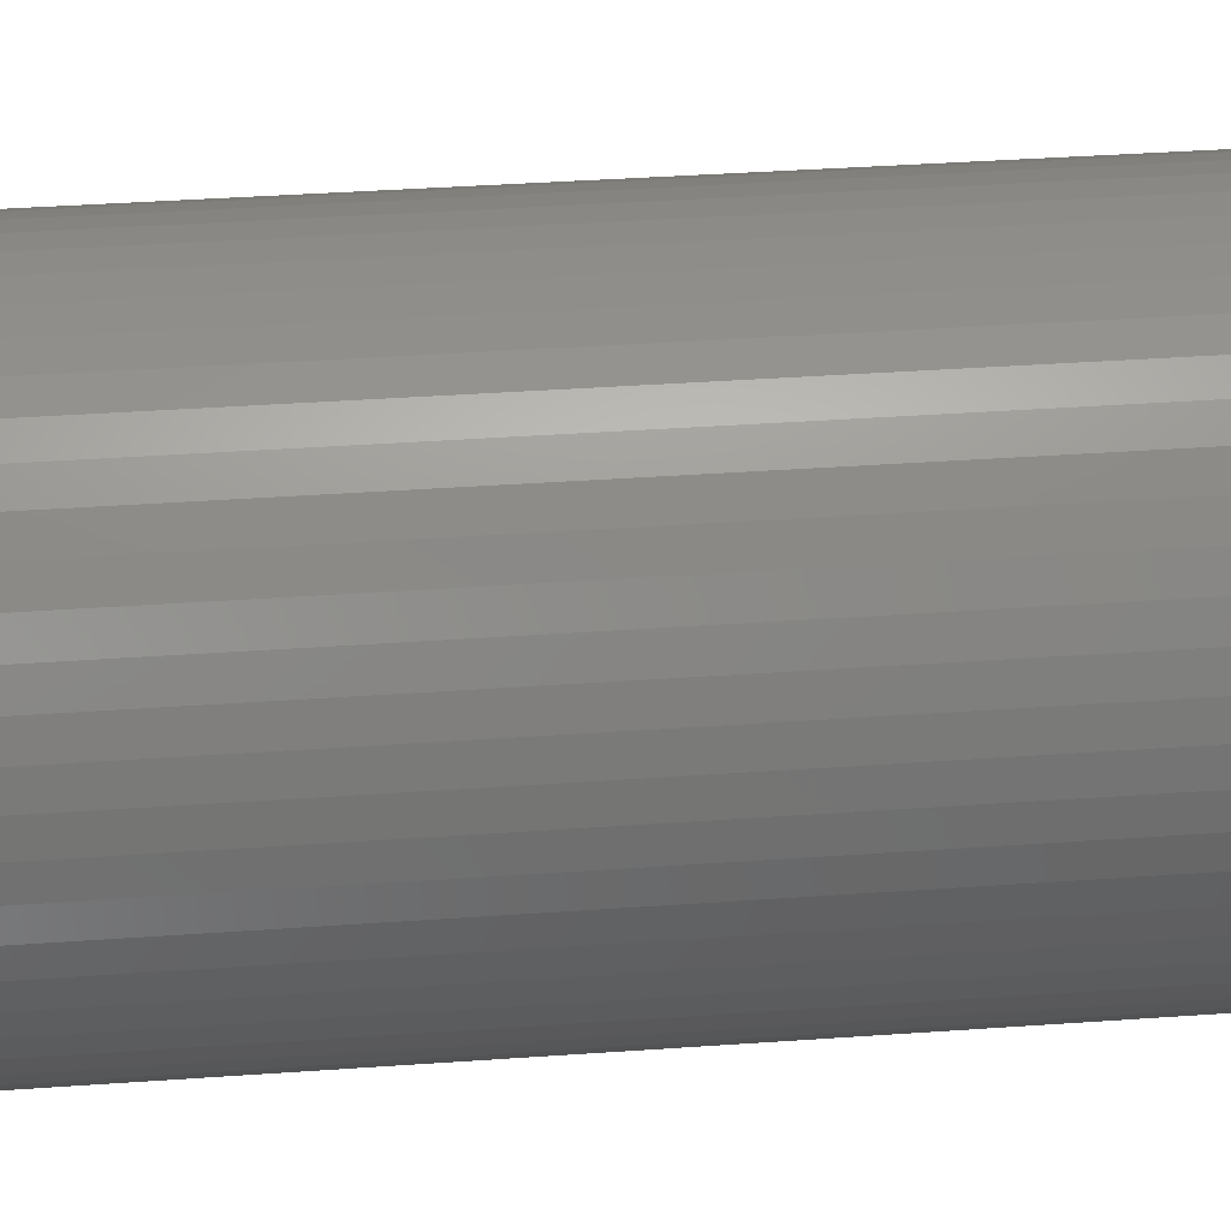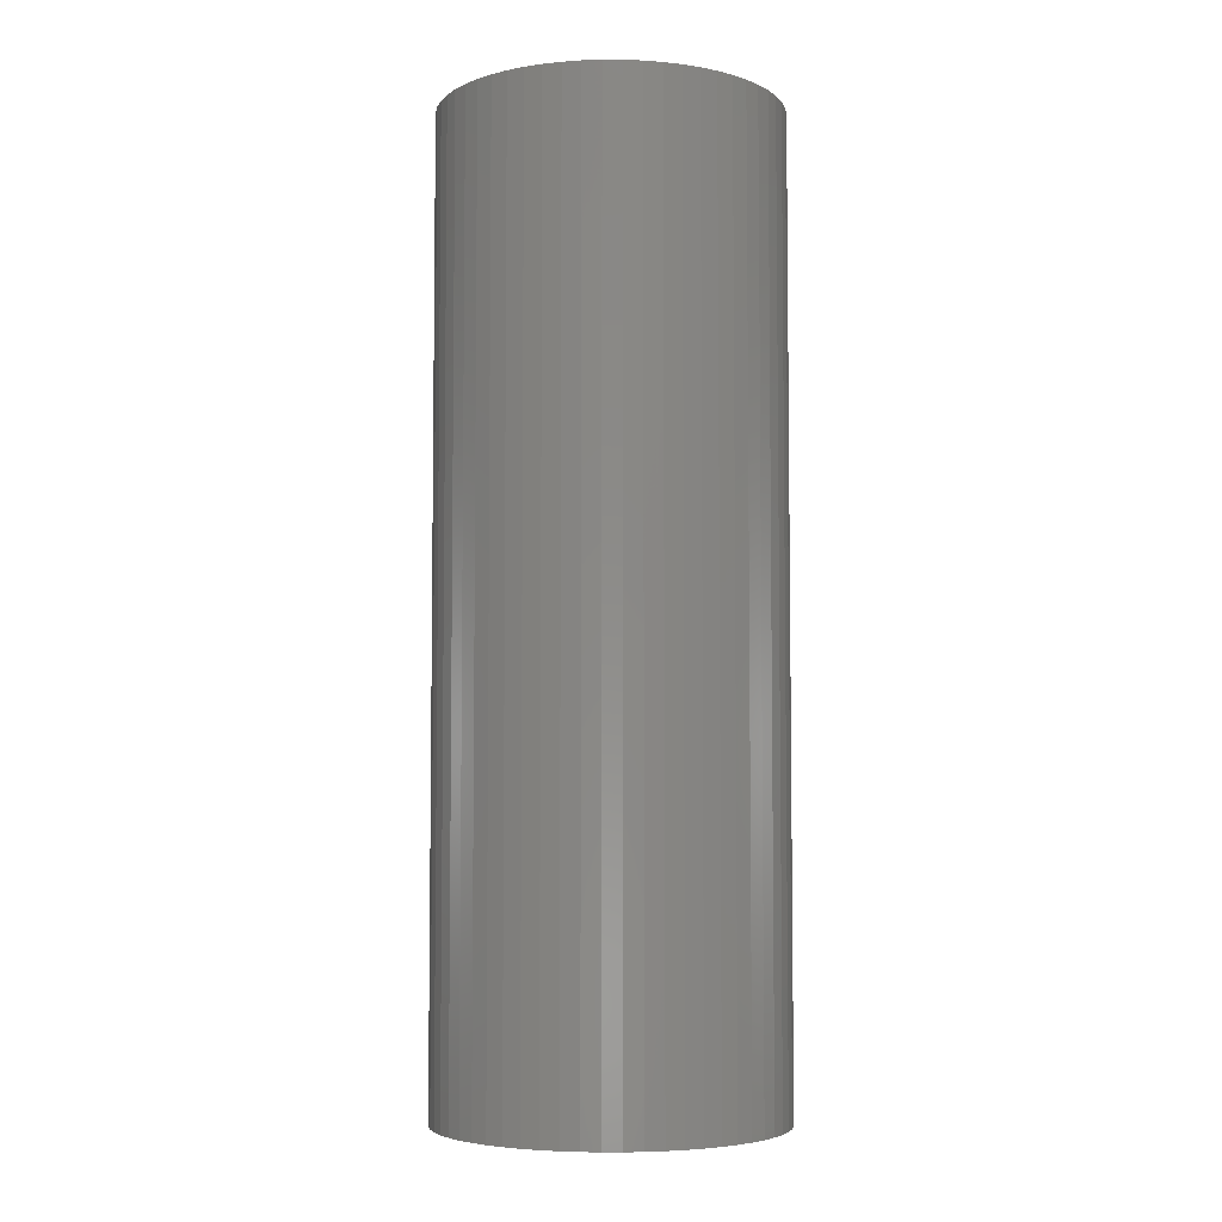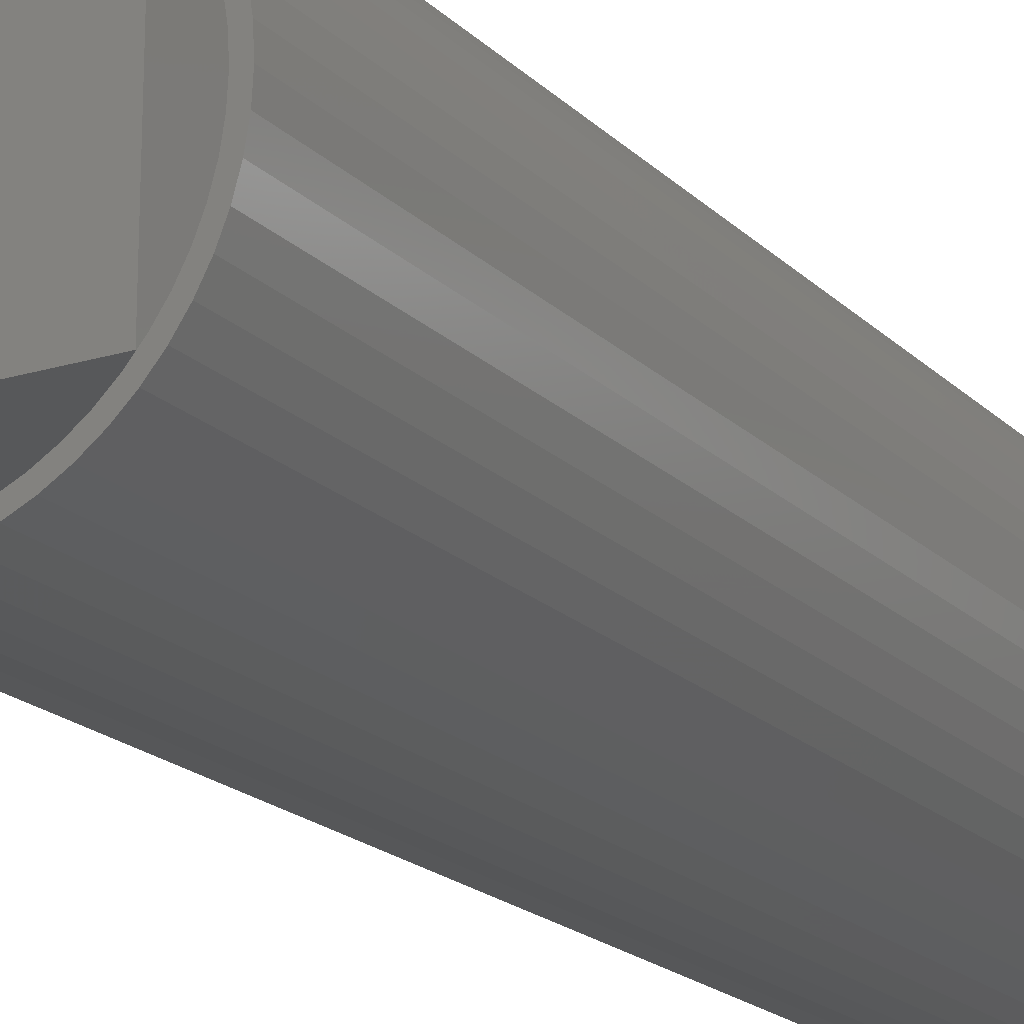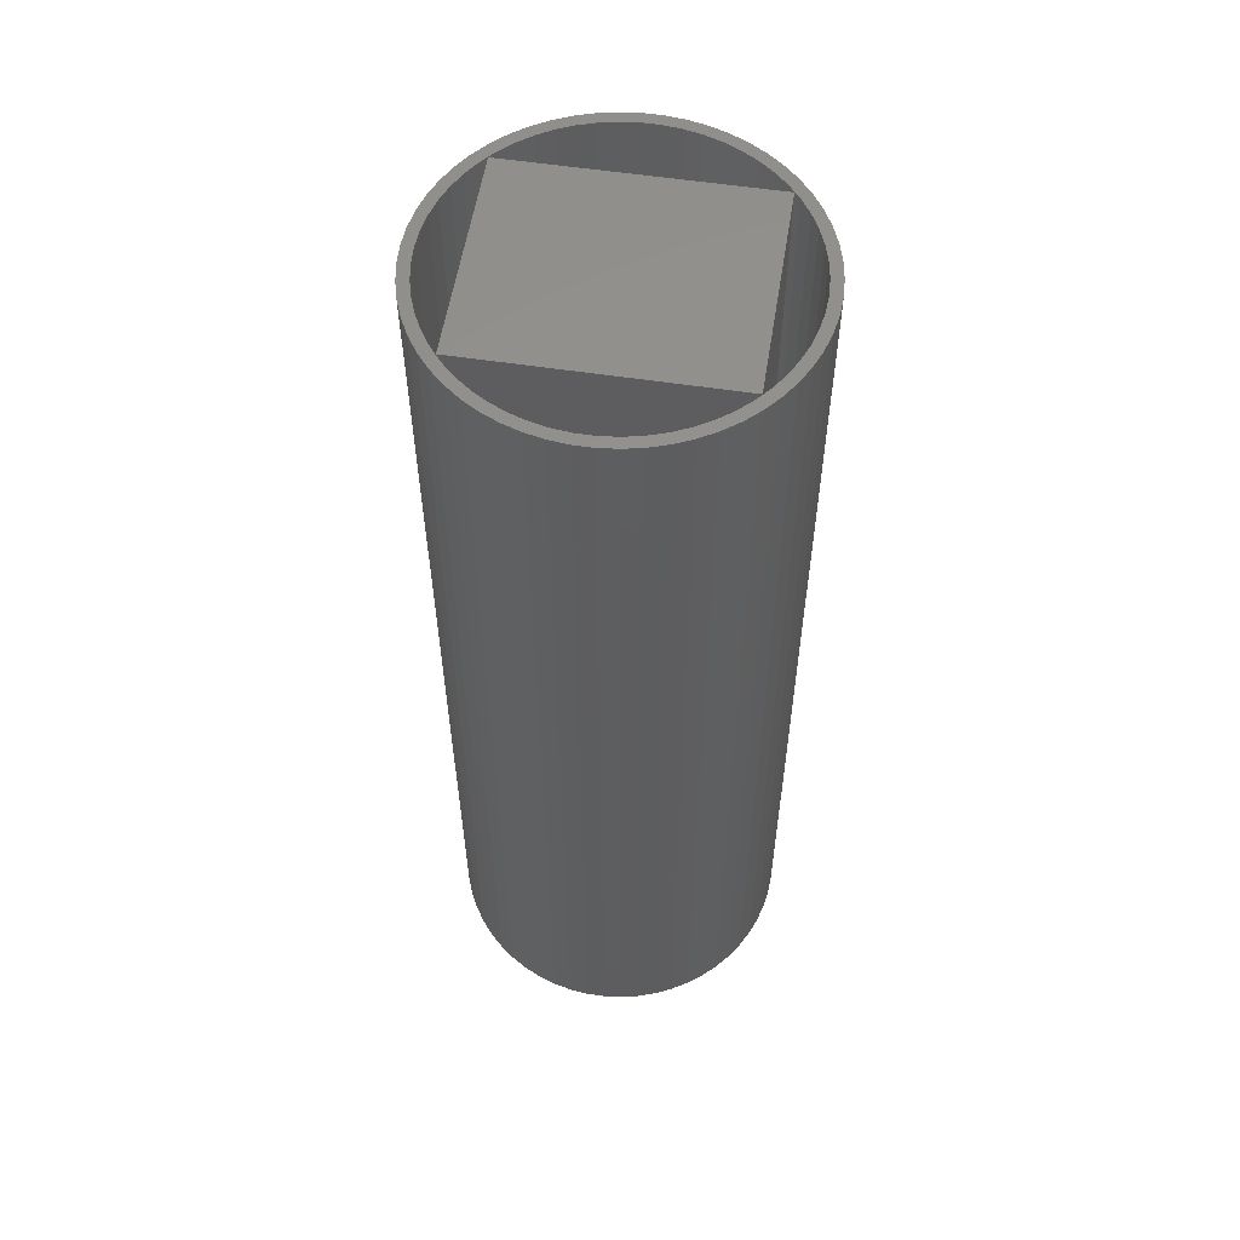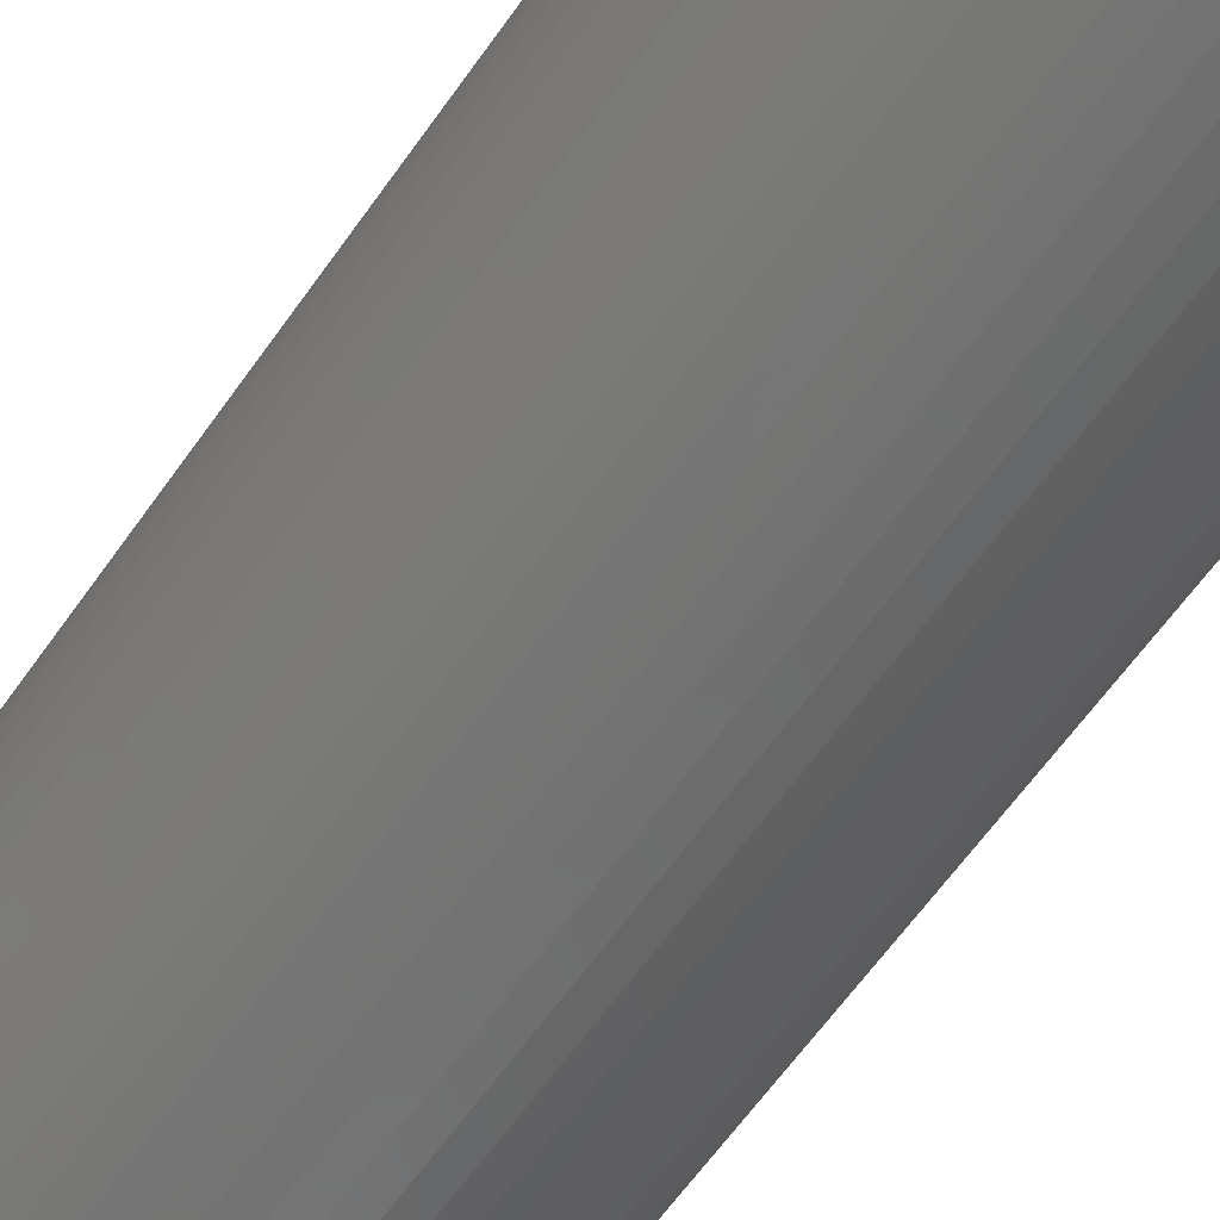
<metadata>
{"format":"stl","ext":"stl","renderer":"f3d","projection":"perspective","resolution":1024,"background":"white","views":[{"elev":32.7,"azim":-95.9,"up":"+Y"},{"elev":-5.1,"azim":18.2,"up":"+Z"},{"elev":-19.0,"azim":-149.9,"up":"+Y"},{"elev":56.6,"azim":9.0,"up":"+Z"},{"elev":-61.5,"azim":145.2,"up":"+Y"}]}
</metadata>
<code>
# stl→obj: 240 verts, 476 faces
v 0.1242 0.07476 0
v 0.1328 0.07991 0
v 0.1316 0.06088 0
v 0.1407 0.06508 0
v 0.1374 0.0463 0
v 0.1469 0.04949 0
v 0.1416 0.03117 0
v 0.1514 0.03332 0
v 0.1442 0.01568 0
v 0.1541 0.01676 0
v 0.145 6.215e-17 0
v 0.155 2.847e-17 0
v 0.1442 -0.01568 0
v 0.1541 -0.01676 0
v 0.1416 -0.03117 0
v 0.1514 -0.03332 0
v 0.1374 -0.0463 0
v 0.1469 -0.04949 0
v 0.1316 -0.06088 0
v 0.1407 -0.06508 0
v 0.1242 -0.07476 0
v 0.1328 -0.07991 0
v 0.1154 -0.08775 0
v 0.1234 -0.0938 0
v 0.1053 -0.09972 0
v 0.1125 -0.1066 0
v 0.09387 -0.1105 0
v 0.1003 -0.1181 0
v 0.08137 -0.12 0
v 0.08698 -0.1283 0
v 0.06792 -0.1281 0
v 0.0726 -0.1369 0
v 0.05367 -0.1347 0
v 0.05737 -0.144 0
v 0.03879 -0.1397 0
v 0.04147 -0.1494 0
v 0.02346 -0.1431 0
v 0.02508 -0.153 0
v 0.00785 -0.1448 0
v 0.008392 -0.1548 0
v -0.00785 -0.1448 0
v -0.008392 -0.1548 0
v -0.02346 -0.1431 0
v -0.02508 -0.153 0
v -0.03879 -0.1397 0
v -0.04147 -0.1494 0
v -0.05367 -0.1347 0
v -0.05737 -0.144 0
v -0.06792 -0.1281 0
v -0.0726 -0.1369 0
v -0.08137 -0.12 0
v -0.08698 -0.1283 0
v -0.09387 -0.1105 0
v -0.1003 -0.1181 0
v -0.1053 -0.09972 0
v -0.1125 -0.1066 0
v -0.1154 -0.08775 0
v -0.1234 -0.0938 0
v -0.1242 -0.07476 0
v -0.1328 -0.07991 0
v -0.1316 -0.06088 0
v -0.1407 -0.06508 0
v -0.1374 -0.0463 0
v -0.1469 -0.04949 0
v -0.1416 -0.03117 0
v -0.1514 -0.03332 0
v -0.1442 -0.01568 0
v -0.1541 -0.01676 0
v -0.145 8.879e-18 0
v -0.155 9.491e-18 0
v -0.1442 0.01568 0
v -0.1541 0.01676 0
v -0.1416 0.03117 0
v -0.1514 0.03332 0
v -0.1374 0.0463 0
v -0.1469 0.04949 0
v -0.1316 0.06088 0
v -0.1407 0.06508 0
v -0.1242 0.07476 0
v -0.1328 0.07991 0
v -0.1154 0.08775 0
v -0.1234 0.0938 0
v -0.1053 0.09972 0
v -0.1125 0.1066 0
v -0.09387 0.1105 0
v -0.1003 0.1181 0
v -0.08137 0.12 0
v -0.08698 0.1283 0
v -0.06792 0.1281 0
v -0.0726 0.1369 0
v -0.05367 0.1347 0
v -0.05737 0.144 0
v -0.03879 0.1397 0
v -0.04147 0.1494 0
v -0.02346 0.1431 0
v -0.02508 0.153 0
v -0.00785 0.1448 0
v -0.008392 0.1548 0
v 0.00785 0.1448 0
v 0.008392 0.1548 0
v 0.02346 0.1431 0
v 0.02508 0.153 0
v 0.03879 0.1397 0
v 0.04147 0.1494 0
v 0.05367 0.1347 0
v 0.05737 0.144 0
v 0.06792 0.1281 0
v 0.0726 0.1369 0
v 0.08137 0.12 0
v 0.08698 0.1283 0
v 0.09387 0.1105 0
v 0.1003 0.1181 0
v 0.1053 0.09972 0
v 0.1125 0.1066 0
v 0.1154 0.08775 0
v 0.1234 0.0938 0
v -0.1416 0.03117 0.875
v -0.1514 0.03332 0.875
v -0.1442 0.01568 0.875
v -0.1541 0.01676 0.875
v -0.145 8.879e-18 0.875
v -0.155 9.491e-18 0.875
v -0.1442 -0.01568 0.875
v -0.1541 -0.01676 0.875
v -0.1416 -0.03117 0.875
v -0.1514 -0.03332 0.875
v -0.1374 -0.0463 0.875
v -0.1469 -0.04949 0.875
v -0.1316 -0.06088 0.875
v -0.1407 -0.06508 0.875
v -0.1242 -0.07476 0.875
v -0.1328 -0.07991 0.875
v -0.1154 -0.08775 0.875
v -0.1234 -0.0938 0.875
v -0.1053 -0.09972 0.875
v -0.1125 -0.1066 0.875
v -0.09387 -0.1105 0.875
v -0.1003 -0.1181 0.875
v -0.08137 -0.12 0.875
v -0.08698 -0.1283 0.875
v -0.06792 -0.1281 0.875
v -0.0726 -0.1369 0.875
v -0.05367 -0.1347 0.875
v -0.05737 -0.144 0.875
v -0.03879 -0.1397 0.875
v -0.04147 -0.1494 0.875
v -0.02346 -0.1431 0.875
v -0.02508 -0.153 0.875
v -0.00785 -0.1448 0.875
v -0.008392 -0.1548 0.875
v 0.00785 -0.1448 0.875
v 0.008392 -0.1548 0.875
v 0.02346 -0.1431 0.875
v 0.02508 -0.153 0.875
v 0.03879 -0.1397 0.875
v 0.04147 -0.1494 0.875
v 0.05367 -0.1347 0.875
v 0.05737 -0.144 0.875
v 0.06792 -0.1281 0.875
v 0.0726 -0.1369 0.875
v 0.08137 -0.12 0.875
v 0.08698 -0.1283 0.875
v 0.09387 -0.1105 0.875
v 0.1003 -0.1181 0.875
v 0.1053 -0.09972 0.875
v 0.1125 -0.1066 0.875
v 0.1154 -0.08775 0.875
v 0.1234 -0.0938 0.875
v 0.1242 -0.07476 0.875
v 0.1328 -0.07991 0.875
v 0.1316 -0.06088 0.875
v 0.1407 -0.06508 0.875
v 0.1374 -0.0463 0.875
v 0.1469 -0.04949 0.875
v 0.1416 -0.03117 0.875
v 0.1514 -0.03332 0.875
v 0.1442 -0.01568 0.875
v 0.1541 -0.01676 0.875
v 0.145 2.664e-17 0.875
v 0.155 6.644e-17 0.875
v 0.1442 0.01568 0.875
v 0.1541 0.01676 0.875
v 0.1416 0.03117 0.875
v 0.1514 0.03332 0.875
v 0.1374 0.0463 0.875
v 0.1469 0.04949 0.875
v 0.1316 0.06088 0.875
v 0.1407 0.06508 0.875
v 0.1242 0.07476 0.875
v 0.1328 0.07991 0.875
v 0.1154 0.08775 0.875
v 0.1234 0.0938 0.875
v 0.1053 0.09972 0.875
v 0.1125 0.1066 0.875
v 0.09387 0.1105 0.875
v 0.1003 0.1181 0.875
v 0.08137 0.12 0.875
v 0.08698 0.1283 0.875
v 0.06792 0.1281 0.875
v 0.0726 0.1369 0.875
v 0.05367 0.1347 0.875
v 0.05737 0.144 0.875
v 0.03879 0.1397 0.875
v 0.04147 0.1494 0.875
v 0.02346 0.1431 0.875
v 0.02508 0.153 0.875
v 0.00785 0.1448 0.875
v 0.008392 0.1548 0.875
v -0.00785 0.1448 0.875
v -0.008392 0.1548 0.875
v -0.02346 0.1431 0.875
v -0.02508 0.153 0.875
v -0.03879 0.1397 0.875
v -0.04147 0.1494 0.875
v -0.05367 0.1347 0.875
v -0.05737 0.144 0.875
v -0.06792 0.1281 0.875
v -0.0726 0.1369 0.875
v -0.08137 0.12 0.875
v -0.08698 0.1283 0.875
v -0.09387 0.1105 0.875
v -0.1003 0.1181 0.875
v -0.1053 0.09972 0.875
v -0.1125 0.1066 0.875
v -0.1154 0.08775 0.875
v -0.1234 0.0938 0.875
v -0.1242 0.07476 0.875
v -0.1328 0.07991 0.875
v -0.1316 0.06088 0.875
v -0.1407 0.06508 0.875
v -0.1374 0.0463 0.875
v -0.1469 0.04949 0.875
v 0.1105 0.093 3.415e-17
v 0.1105 -0.093 3.415e-17
v -0.1105 0.093 3.415e-17
v -0.1105 -0.093 3.415e-17
v 0.1105 -0.093 0.875
v 0.1105 0.093 0.875
v -0.1105 -0.093 0.875
v -0.1105 0.093 0.875
f 1 2 3
f 2 4 3
f 3 4 5
f 4 6 5
f 5 6 7
f 6 8 7
f 7 8 9
f 8 10 9
f 9 10 11
f 10 12 11
f 11 12 13
f 12 14 13
f 13 14 15
f 14 16 15
f 15 16 17
f 16 18 17
f 17 18 19
f 18 20 19
f 19 20 21
f 20 22 21
f 21 22 23
f 22 24 23
f 23 24 25
f 24 26 25
f 25 26 27
f 26 28 27
f 27 28 29
f 28 30 29
f 29 30 31
f 30 32 31
f 31 32 33
f 32 34 33
f 33 34 35
f 34 36 35
f 35 36 37
f 36 38 37
f 37 38 39
f 38 40 39
f 39 40 41
f 40 42 41
f 41 42 43
f 42 44 43
f 43 44 45
f 44 46 45
f 45 46 47
f 46 48 47
f 47 48 49
f 48 50 49
f 49 50 51
f 50 52 51
f 51 52 53
f 52 54 53
f 53 54 55
f 54 56 55
f 55 56 57
f 56 58 57
f 57 58 59
f 58 60 59
f 59 60 61
f 60 62 61
f 61 62 63
f 62 64 63
f 63 64 65
f 64 66 65
f 65 66 67
f 66 68 67
f 67 68 69
f 68 70 69
f 69 70 71
f 70 72 71
f 71 72 73
f 72 74 73
f 73 74 75
f 74 76 75
f 75 76 77
f 76 78 77
f 77 78 79
f 78 80 79
f 79 80 81
f 80 82 81
f 81 82 83
f 82 84 83
f 83 84 85
f 84 86 85
f 85 86 87
f 86 88 87
f 87 88 89
f 88 90 89
f 89 90 91
f 90 92 91
f 91 92 93
f 92 94 93
f 93 94 95
f 94 96 95
f 95 96 97
f 96 98 97
f 97 98 99
f 98 100 99
f 99 100 101
f 100 102 101
f 101 102 103
f 102 104 103
f 103 104 105
f 104 106 105
f 105 106 107
f 106 108 107
f 107 108 109
f 108 110 109
f 109 110 111
f 110 112 111
f 111 112 113
f 112 114 113
f 113 114 115
f 114 116 115
f 115 116 1
f 116 2 1
f 117 118 119
f 118 120 119
f 119 120 121
f 120 122 121
f 121 122 123
f 122 124 123
f 123 124 125
f 124 126 125
f 125 126 127
f 126 128 127
f 127 128 129
f 128 130 129
f 129 130 131
f 130 132 131
f 131 132 133
f 132 134 133
f 133 134 135
f 134 136 135
f 135 136 137
f 136 138 137
f 137 138 139
f 138 140 139
f 139 140 141
f 140 142 141
f 141 142 143
f 142 144 143
f 143 144 145
f 144 146 145
f 145 146 147
f 146 148 147
f 147 148 149
f 148 150 149
f 149 150 151
f 150 152 151
f 151 152 153
f 152 154 153
f 153 154 155
f 154 156 155
f 155 156 157
f 156 158 157
f 157 158 159
f 158 160 159
f 159 160 161
f 160 162 161
f 161 162 163
f 162 164 163
f 163 164 165
f 164 166 165
f 165 166 167
f 166 168 167
f 167 168 169
f 168 170 169
f 169 170 171
f 170 172 171
f 171 172 173
f 172 174 173
f 173 174 175
f 174 176 175
f 175 176 177
f 176 178 177
f 177 178 179
f 178 180 179
f 179 180 181
f 180 182 181
f 181 182 183
f 182 184 183
f 183 184 185
f 184 186 185
f 185 186 187
f 186 188 187
f 187 188 189
f 188 190 189
f 189 190 191
f 190 192 191
f 191 192 193
f 192 194 193
f 193 194 195
f 194 196 195
f 195 196 197
f 196 198 197
f 197 198 199
f 198 200 199
f 199 200 201
f 200 202 201
f 201 202 203
f 202 204 203
f 203 204 205
f 204 206 205
f 205 206 207
f 206 208 207
f 207 208 209
f 208 210 209
f 209 210 211
f 210 212 211
f 211 212 213
f 212 214 213
f 213 214 215
f 214 216 215
f 215 216 217
f 216 218 217
f 217 218 219
f 218 220 219
f 219 220 221
f 220 222 221
f 221 222 223
f 222 224 223
f 223 224 225
f 224 226 225
f 225 226 227
f 226 228 227
f 227 228 229
f 228 230 229
f 229 230 231
f 230 232 231
f 231 232 117
f 232 118 117
f 121 69 119
f 69 71 119
f 119 71 117
f 71 73 117
f 117 73 231
f 73 75 231
f 231 75 229
f 75 77 229
f 229 77 227
f 77 79 227
f 227 79 225
f 79 81 225
f 225 81 223
f 81 83 223
f 223 83 221
f 83 85 221
f 221 85 219
f 85 87 219
f 219 87 217
f 87 89 217
f 217 89 215
f 89 91 215
f 215 91 213
f 91 93 213
f 213 93 211
f 93 95 211
f 211 95 209
f 95 97 209
f 209 97 207
f 97 99 207
f 207 99 205
f 99 101 205
f 205 101 203
f 101 103 203
f 203 103 201
f 103 105 201
f 201 105 199
f 105 107 199
f 199 107 197
f 107 109 197
f 197 109 195
f 109 111 195
f 195 111 193
f 111 113 193
f 193 113 191
f 113 115 191
f 191 115 189
f 115 1 189
f 189 1 187
f 1 3 187
f 187 3 185
f 3 5 185
f 185 5 183
f 5 7 183
f 183 7 181
f 7 9 181
f 181 9 179
f 9 11 179
f 179 11 177
f 11 13 177
f 177 13 175
f 13 15 175
f 175 15 173
f 15 17 173
f 173 17 171
f 17 19 171
f 171 19 169
f 19 21 169
f 169 21 167
f 21 23 167
f 167 23 165
f 23 25 165
f 165 25 163
f 25 27 163
f 163 27 161
f 27 29 161
f 161 29 159
f 29 31 159
f 159 31 157
f 31 33 157
f 157 33 155
f 33 35 155
f 155 35 153
f 35 37 153
f 153 37 151
f 37 39 151
f 151 39 149
f 39 41 149
f 149 41 147
f 41 43 147
f 147 43 145
f 43 45 145
f 145 45 143
f 45 47 143
f 143 47 141
f 47 49 141
f 141 49 139
f 49 51 139
f 139 51 137
f 51 53 137
f 137 53 135
f 53 55 135
f 135 55 133
f 55 57 133
f 133 57 131
f 57 59 131
f 131 59 129
f 59 61 129
f 129 61 127
f 61 63 127
f 127 63 125
f 63 65 125
f 125 65 123
f 65 67 123
f 123 67 121
f 67 69 121
f 70 120 72
f 120 118 72
f 72 118 74
f 118 232 74
f 74 232 76
f 232 230 76
f 76 230 78
f 230 228 78
f 78 228 80
f 228 226 80
f 80 226 82
f 226 224 82
f 82 224 84
f 224 222 84
f 84 222 86
f 222 220 86
f 86 220 88
f 220 218 88
f 88 218 90
f 218 216 90
f 90 216 92
f 216 214 92
f 92 214 94
f 214 212 94
f 94 212 96
f 212 210 96
f 96 210 98
f 210 208 98
f 98 208 100
f 208 206 100
f 100 206 102
f 206 204 102
f 102 204 104
f 204 202 104
f 104 202 106
f 202 200 106
f 106 200 108
f 200 198 108
f 108 198 110
f 198 196 110
f 110 196 112
f 196 194 112
f 112 194 114
f 194 192 114
f 114 192 116
f 192 190 116
f 116 190 2
f 190 188 2
f 2 188 4
f 188 186 4
f 4 186 6
f 186 184 6
f 6 184 8
f 184 182 8
f 8 182 10
f 182 180 10
f 10 180 12
f 180 178 12
f 12 178 14
f 178 176 14
f 14 176 16
f 176 174 16
f 16 174 18
f 174 172 18
f 18 172 20
f 172 170 20
f 20 170 22
f 170 168 22
f 22 168 24
f 168 166 24
f 24 166 26
f 166 164 26
f 26 164 28
f 164 162 28
f 28 162 30
f 162 160 30
f 30 160 32
f 160 158 32
f 32 158 34
f 158 156 34
f 34 156 36
f 156 154 36
f 36 154 38
f 154 152 38
f 38 152 40
f 152 150 40
f 40 150 42
f 150 148 42
f 42 148 44
f 148 146 44
f 44 146 46
f 146 144 46
f 46 144 48
f 144 142 48
f 48 142 50
f 142 140 50
f 50 140 52
f 140 138 52
f 52 138 54
f 138 136 54
f 54 136 56
f 136 134 56
f 56 134 58
f 134 132 58
f 58 132 60
f 132 130 60
f 60 130 62
f 130 128 62
f 62 128 64
f 128 126 64
f 64 126 66
f 126 124 66
f 66 124 68
f 124 122 68
f 68 122 70
f 122 120 70
f 233 234 235
f 234 236 235
f 237 238 239
f 238 240 239
f 240 238 235
f 238 233 235
f 238 237 233
f 237 234 233
f 239 240 236
f 240 235 236
f 237 239 234
f 239 236 234

</code>
